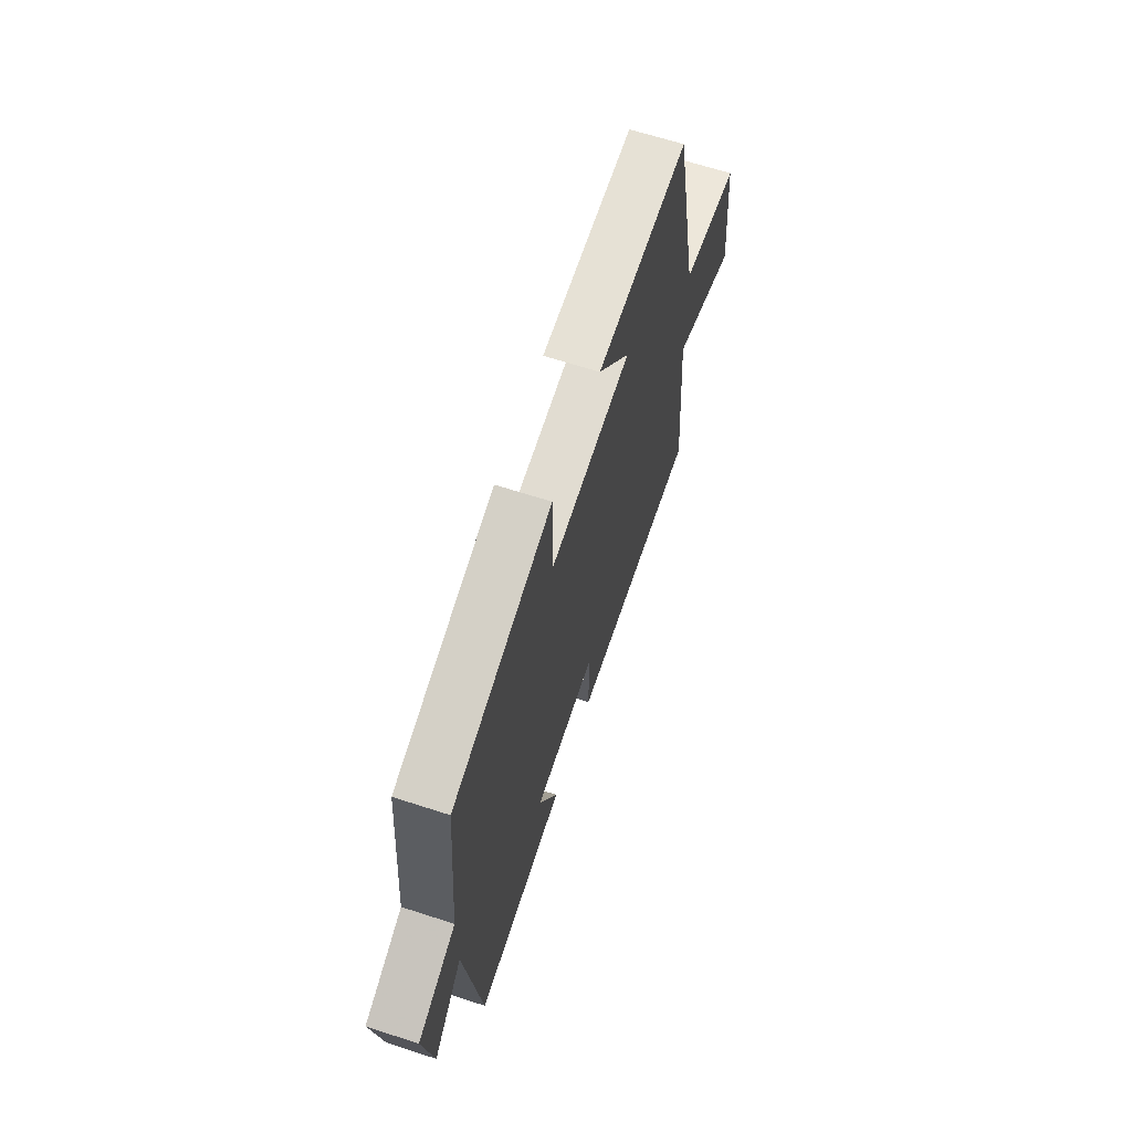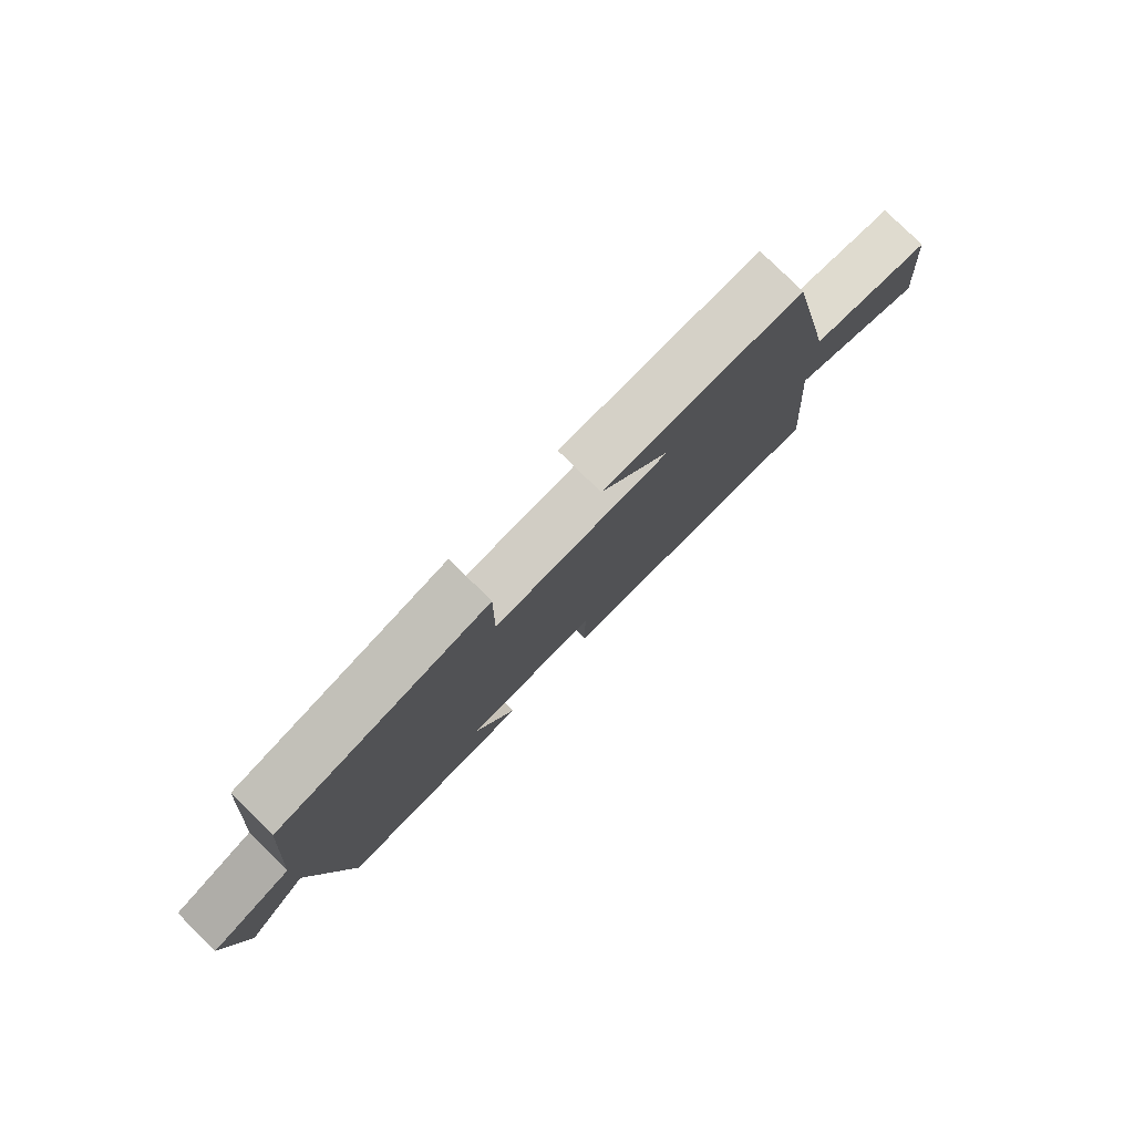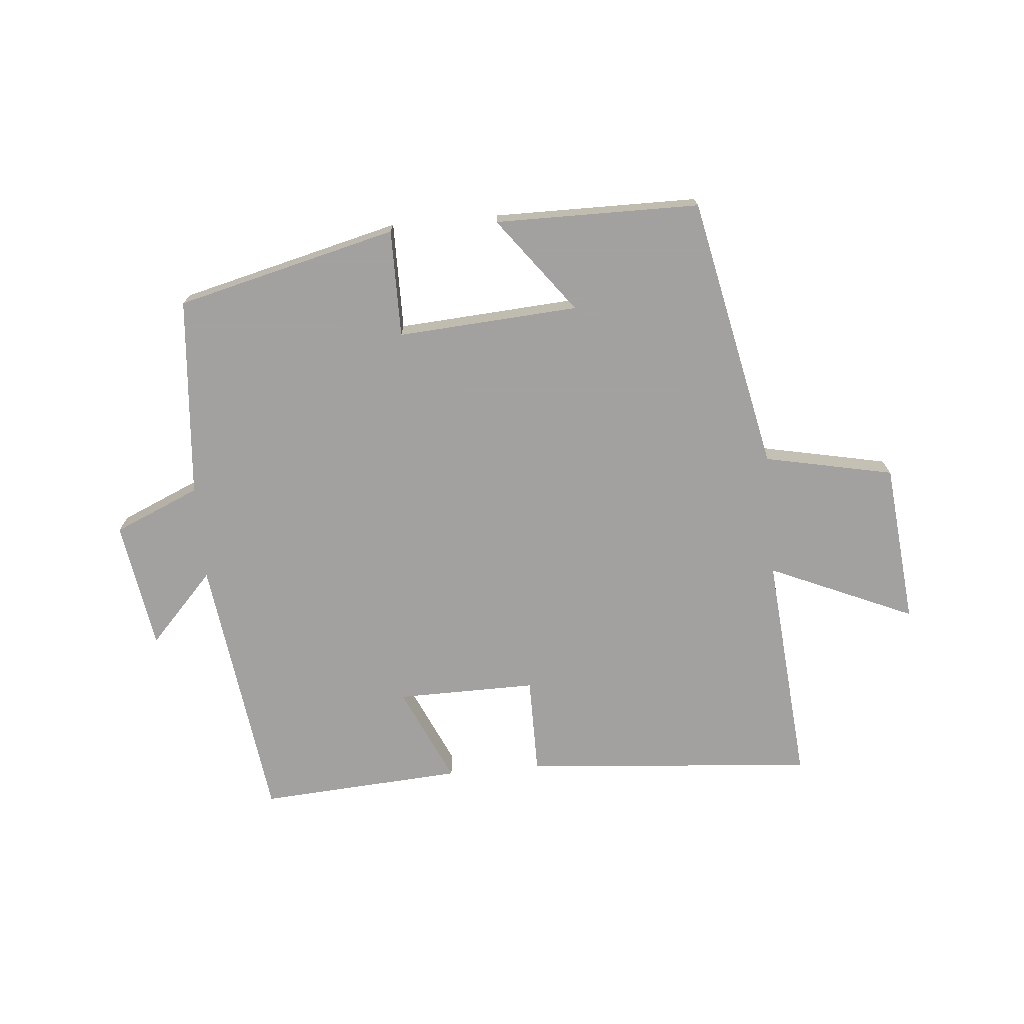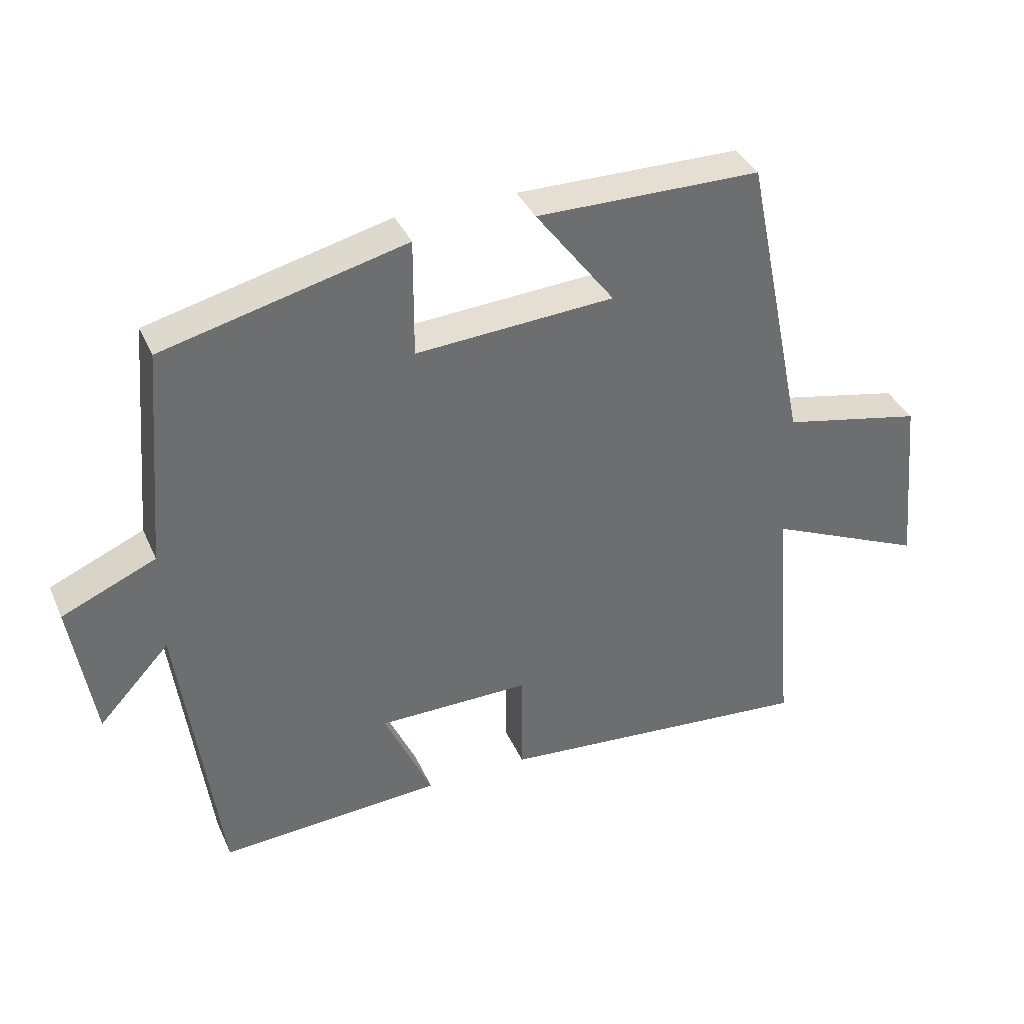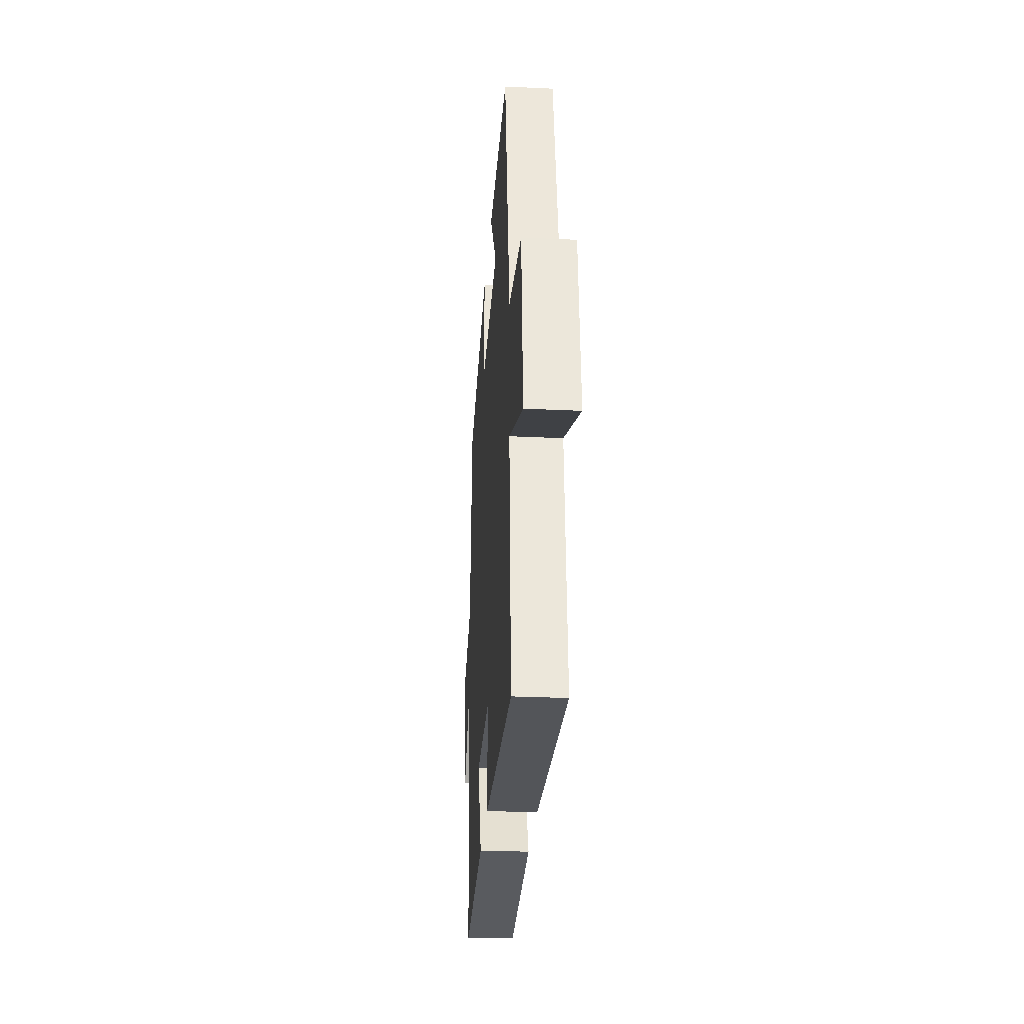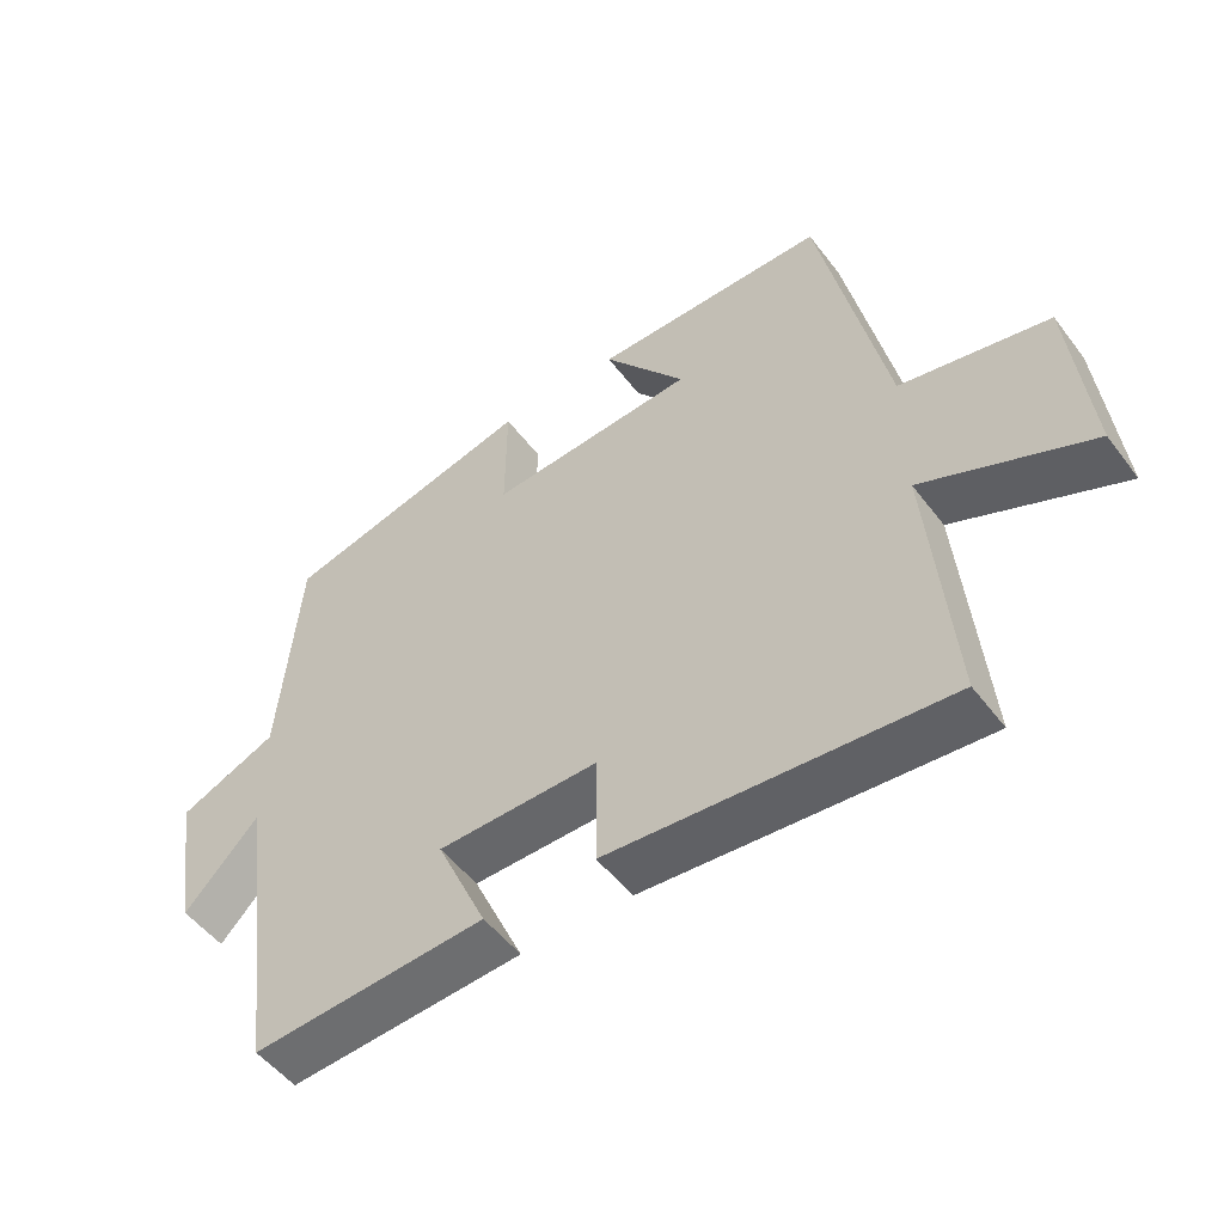
<metadata>
{"format":"obj","ext":"obj","renderer":"f3d","projection":"perspective","resolution":1024,"background":"white","views":[{"elev":65.1,"azim":-71.9,"up":"+Z"},{"elev":79.4,"azim":-45.5,"up":"+Z"},{"elev":-72.3,"azim":5.1,"up":"+Y"},{"elev":37.1,"azim":-22.2,"up":"+Z"},{"elev":-28.9,"azim":86.0,"up":"+Z"},{"elev":-51.7,"azim":36.1,"up":"+Z"}]}
</metadata>
<code>
v -0.441 0.07 -0.522
v -0.5 0.07 -0.078
v -0.607 0.07 -0.193
v -0.641 0.07 0.019
v -0.5 0.07 0.08
v -0.472 0.07 0.41
v -0.109 0.07 0.5
v -0.11 0.07 0.323
v 0.188 0.07 0.343
v 0.069 0.07 0.5
v 0.406 0.07 0.498
v 0.5 0.07 0.048
v 0.712 0.07 0.004
v 0.738 0.07 -0.262
v 0.5 0.07 -0.158
v 0.532 0.07 -0.54
v 0.052 0.07 -0.5
v 0.052 0.07 -0.339
v -0.178 0.07 -0.341
v -0.106 0.07 -0.5
v -0.441 0 -0.522
v -0.5 0 -0.078
v -0.607 0 -0.193
v -0.641 0 0.019
v -0.5 0 0.08
v -0.472 0 0.41
v -0.109 0 0.5
v -0.11 0 0.323
v 0.188 0 0.343
v 0.069 0 0.5
v 0.406 0 0.498
v 0.5 0 0.048
v 0.712 0 0.004
v 0.738 0 -0.262
v 0.5 0 -0.158
v 0.532 0 -0.54
v 0.052 0 -0.5
v 0.052 0 -0.339
v -0.178 0 -0.341
v -0.106 0 -0.5
f 19 20 1 2
f 18 19 2
f 15 16 17 18
f 15 18 2
f 12 13 14 15
f 12 15 2
f 9 10 11 12
f 8 9 12 2
f 5 6 7 8
f 5 8 2
f 2 3 4 5
f 22 21 40 39
f 22 39 38
f 38 37 36 35
f 22 38 35
f 35 34 33 32
f 22 35 32
f 32 31 30 29
f 22 32 29 28
f 28 27 26 25
f 22 28 25
f 25 24 23 22
f 1 21 22 2
f 2 22 23 3
f 3 23 24 4
f 4 24 25 5
f 5 25 26 6
f 6 26 27 7
f 7 27 28 8
f 8 28 29 9
f 9 29 30 10
f 10 30 31 11
f 11 31 32 12
f 12 32 33 13
f 13 33 34 14
f 14 34 35 15
f 15 35 36 16
f 16 36 37 17
f 17 37 38 18
f 18 38 39 19
f 19 39 40 20
f 20 40 21 1

</code>
